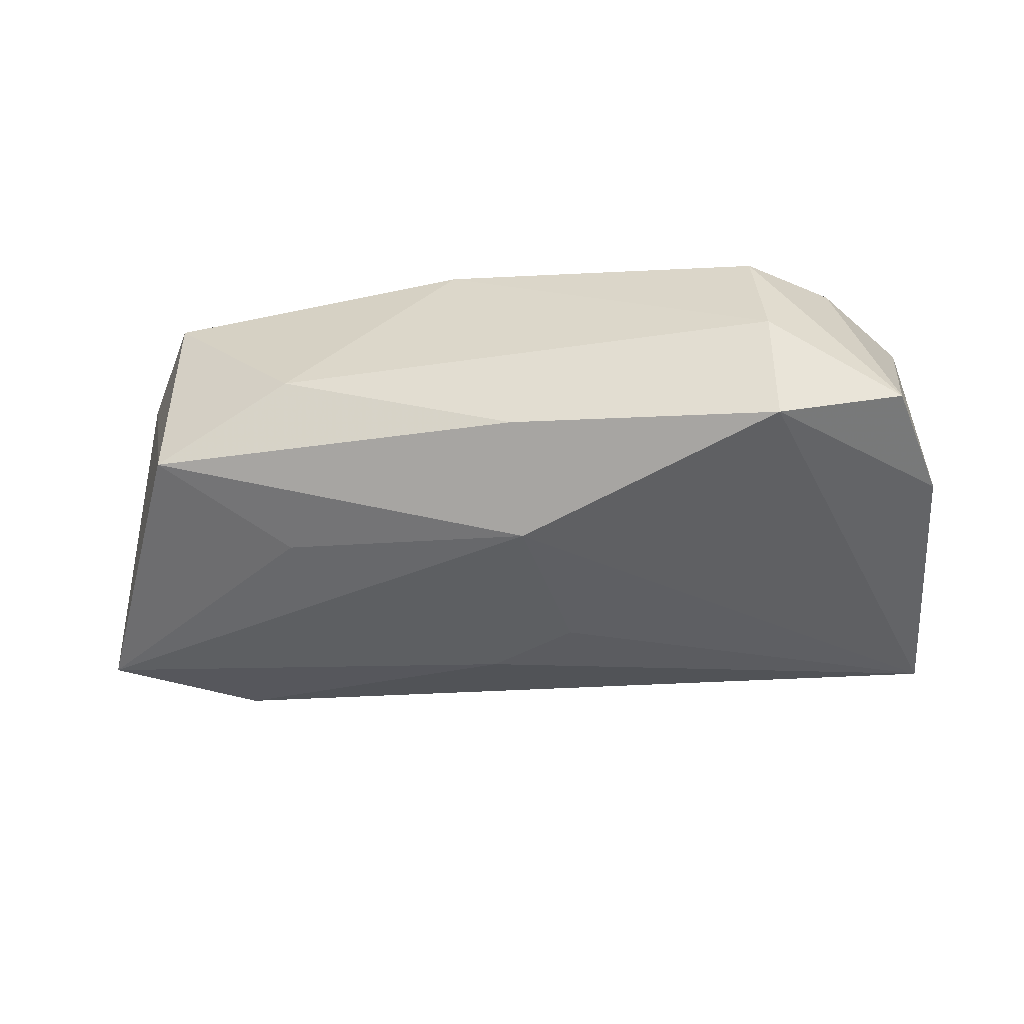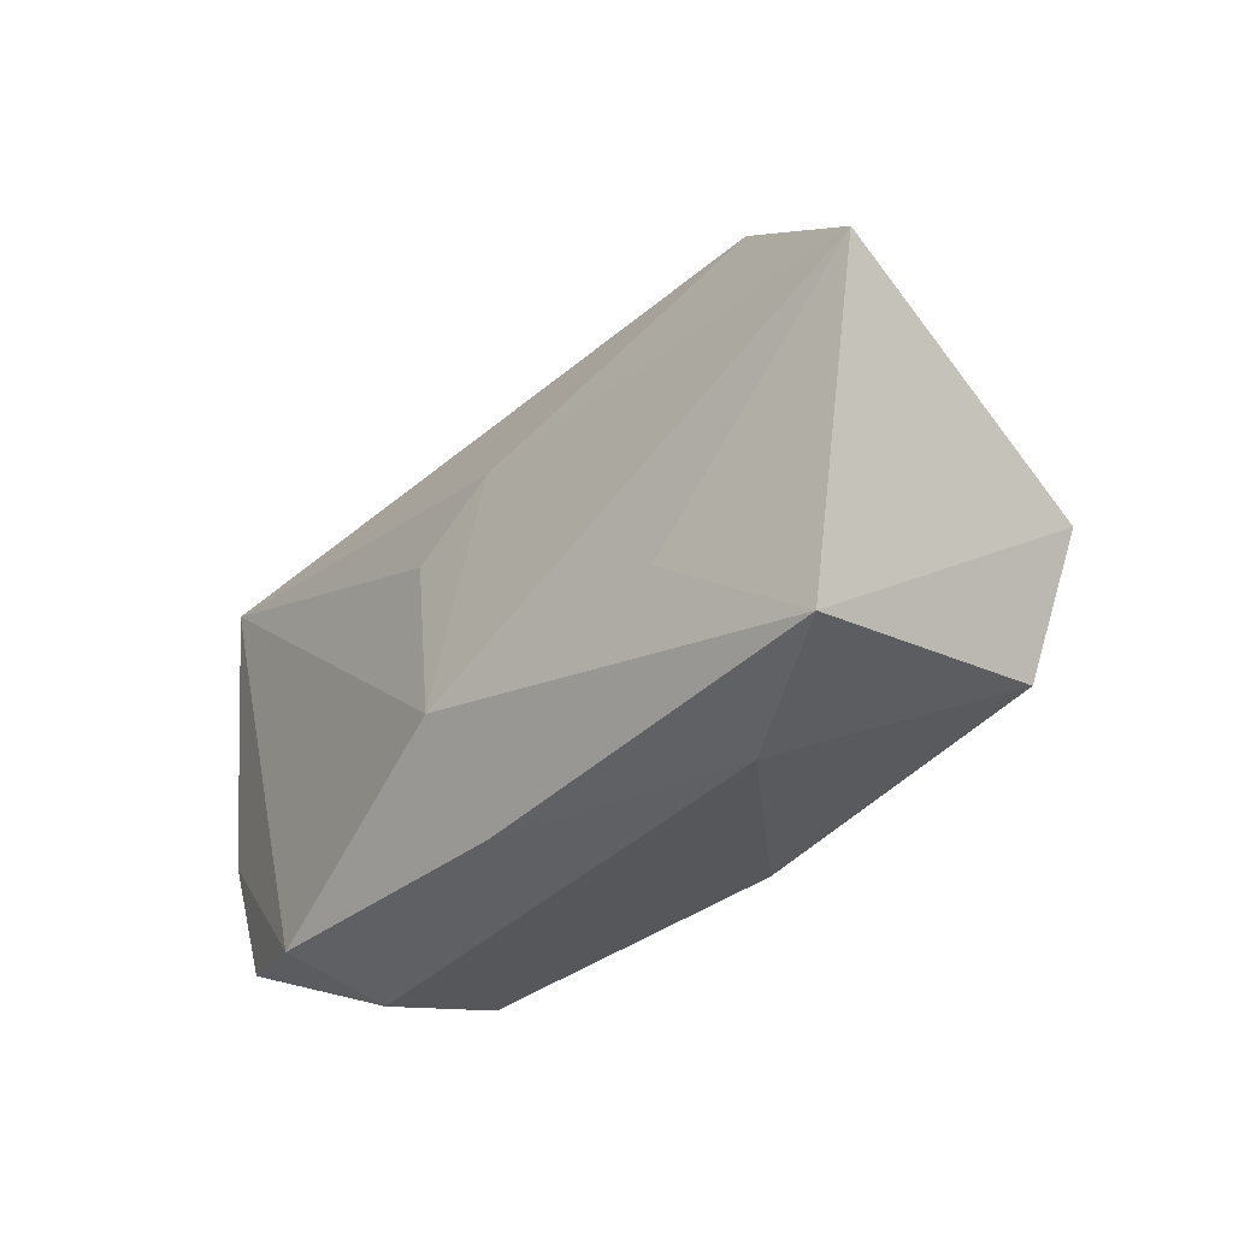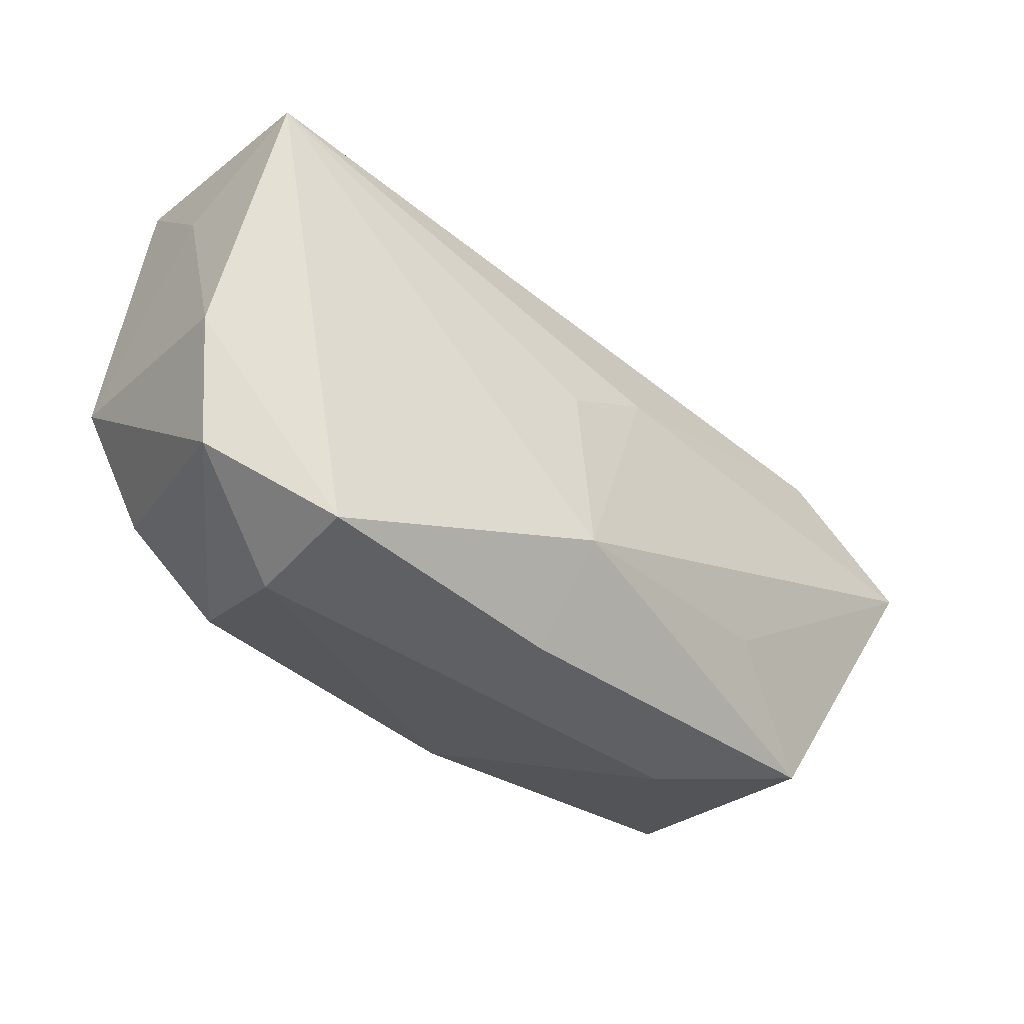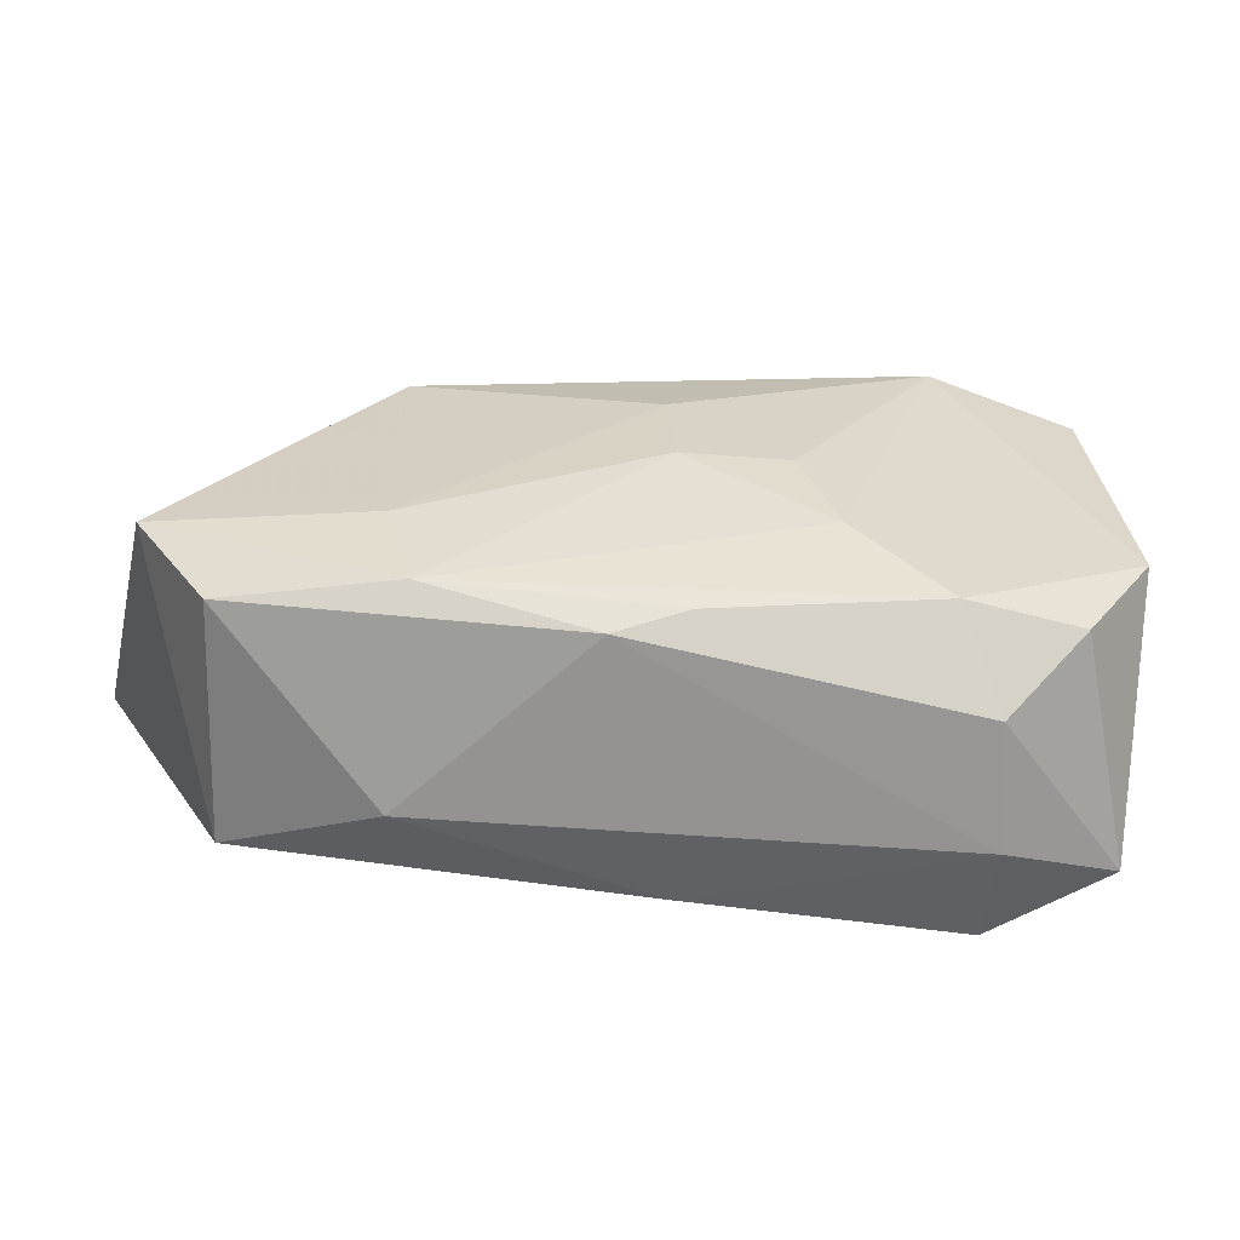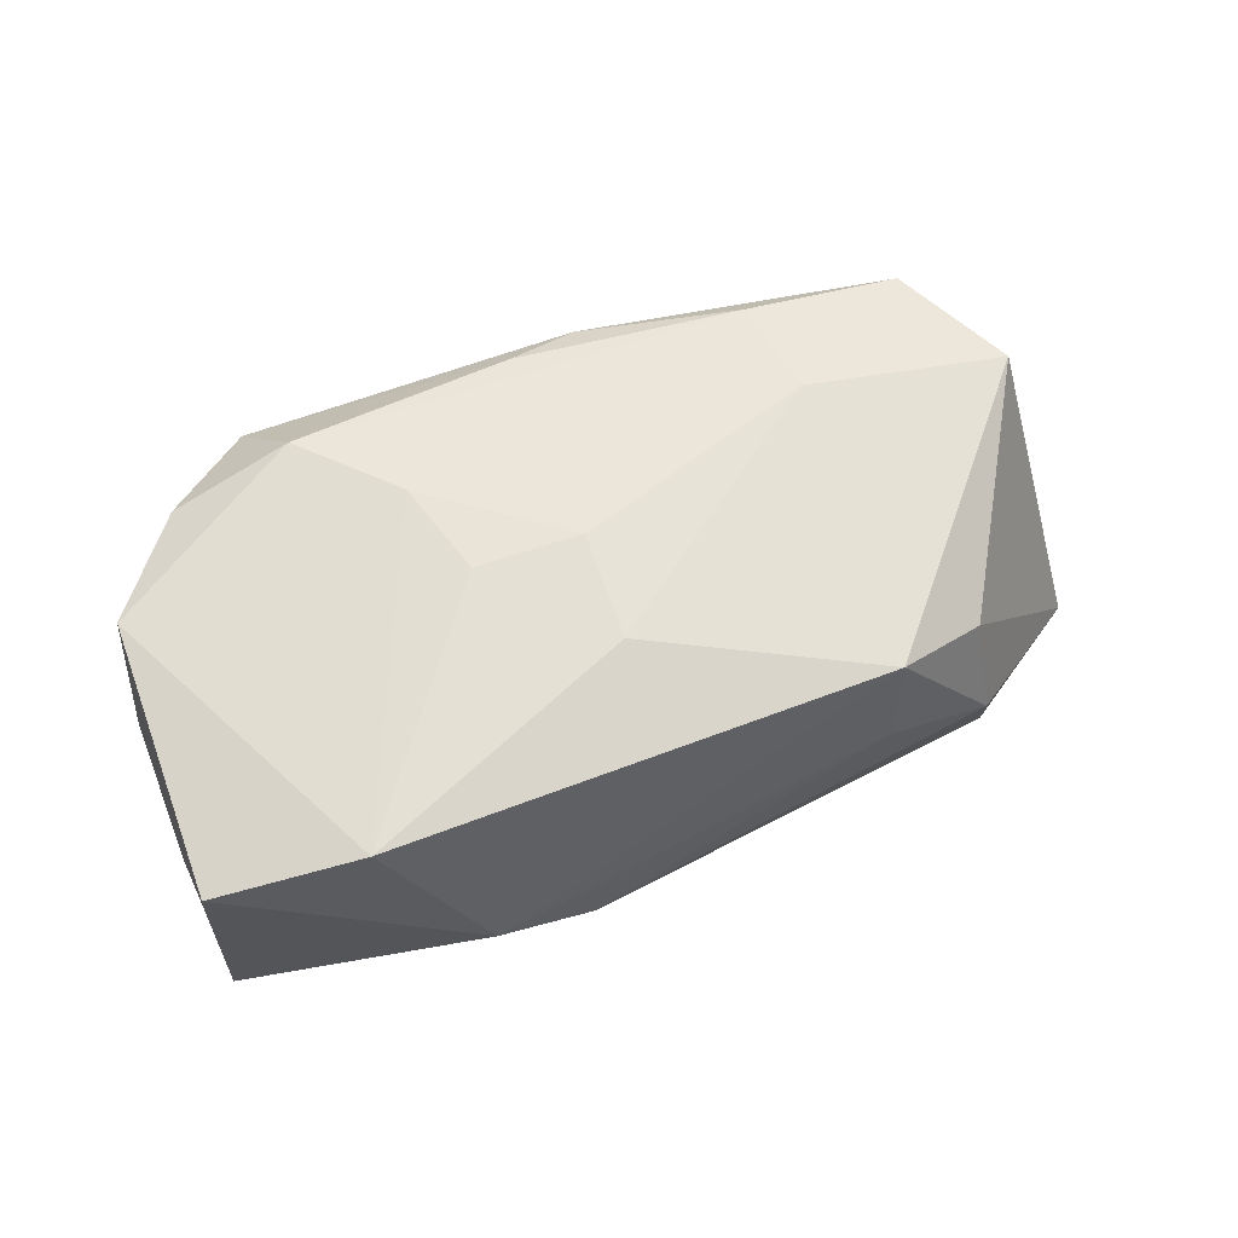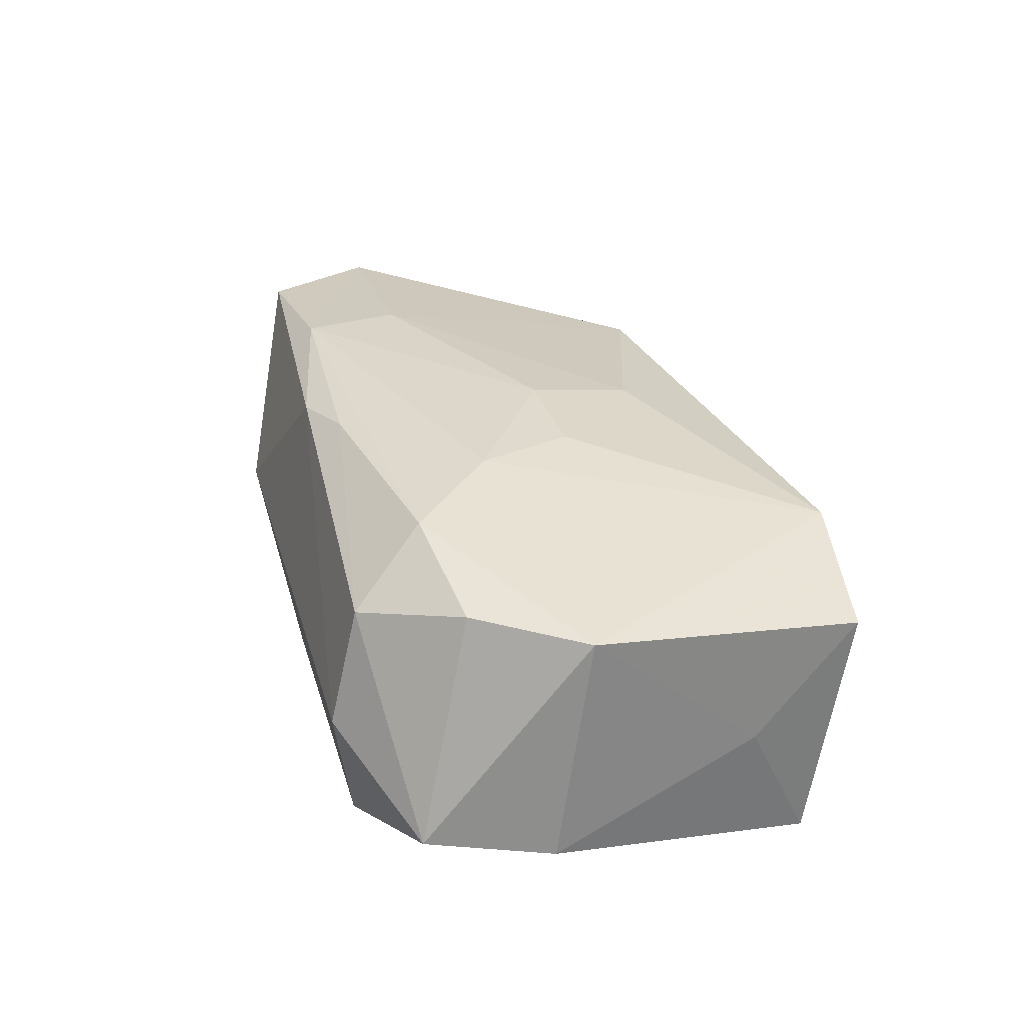
<metadata>
{"format":"obj","ext":"obj","renderer":"f3d","projection":"perspective","resolution":1024,"background":"white","views":[{"elev":-39.6,"azim":11.0,"up":"+Z"},{"elev":-38.5,"azim":-128.8,"up":"+Y"},{"elev":-39.0,"azim":138.9,"up":"+Y"},{"elev":-53.0,"azim":-4.2,"up":"+Y"},{"elev":56.4,"azim":163.6,"up":"+Z"},{"elev":30.8,"azim":75.0,"up":"+Z"}]}
</metadata>
<code>
v 0.01266 -0.005602 0.01616
v 0.009383 0.003342 0.01578
v 0.021 -0.01377 0.01544
v -0.02255 -0.007188 0.01573
v -0.02267 0.01935 0.01062
v 0.03948 -0.005983 -0.009593
v 0.03183 -0.01206 0.01197
v 0.023 0.02461 0.01177
v 0.000359 -0.01368 -0.01585
v 0.02452 -0.02057 0.009242
v 0.03816 -0.002413 0.01155
v -0.03465 0.01358 -0.01213
v -0.005644 -0.01952 0.01451
v -0.000836 0.01262 0.01455
v 0.03766 0.01315 -0.001652
v -0.02137 -0.02338 -0.001048
v 0.03633 0.01915 -0.01411
v 0.0007412 -0.01723 0.01556
v -0.0003135 0.002882 0.01616
v 0.02574 -0.02338 -0.001507
v 0.03713 -0.01759 -0.007812
v -0.04673 0.003633 -0.01322
v -0.0232 -0.01206 -0.01241
v 0.00527 0.02447 -0.007852
v 0.0008569 -0.02234 -0.009083
v -0.02035 -0.01641 0.01616
v -0.03133 0.0152 0.007097
v -0.03236 0.01764 -0.002539
v 0.02577 -0.02181 -0.01163
v 0.01415 0.02636 -0.003842
v -0.02217 0.02028 0.001885
v -0.006387 0.006697 -0.01574
v -0.03529 -0.01769 0.01415
v 0.002232 0.002256 -0.01604
v -0.0419 -0.007109 0.01321
v -0.03459 -0.02075 -0.007118
v 0.03636 0.02282 0.008292
f 22 36 35
f 35 36 33
f 35 4 5
f 9 22 32
f 23 22 9
f 9 36 23
f 23 36 22
f 30 5 8
f 8 37 30
f 30 37 17
f 17 29 9
f 17 24 30
f 31 5 30
f 31 28 5
f 30 24 31
f 31 24 28
f 27 28 22
f 22 35 27
f 5 28 27
f 27 35 5
f 22 28 12
f 28 24 12
f 24 17 12
f 12 32 22
f 12 17 32
f 33 36 16
f 21 7 10
f 10 7 3
f 14 8 5
f 14 4 19
f 5 4 14
f 2 14 19
f 8 14 2
f 37 8 11
f 3 7 11
f 11 7 21
f 9 32 34
f 34 17 9
f 32 17 34
f 25 16 36
f 25 36 9
f 9 29 25
f 20 29 21
f 21 10 20
f 20 25 29
f 16 25 20
f 18 10 3
f 33 16 13
f 10 18 13
f 16 20 13
f 13 20 10
f 8 2 1
f 3 11 1
f 1 11 8
f 1 2 19
f 6 11 21
f 21 29 6
f 29 17 6
f 26 18 3
f 3 1 26
f 19 4 26
f 26 1 19
f 26 35 33
f 4 35 26
f 33 13 26
f 26 13 18
f 37 11 15
f 11 6 15
f 15 17 37
f 15 6 17

</code>
